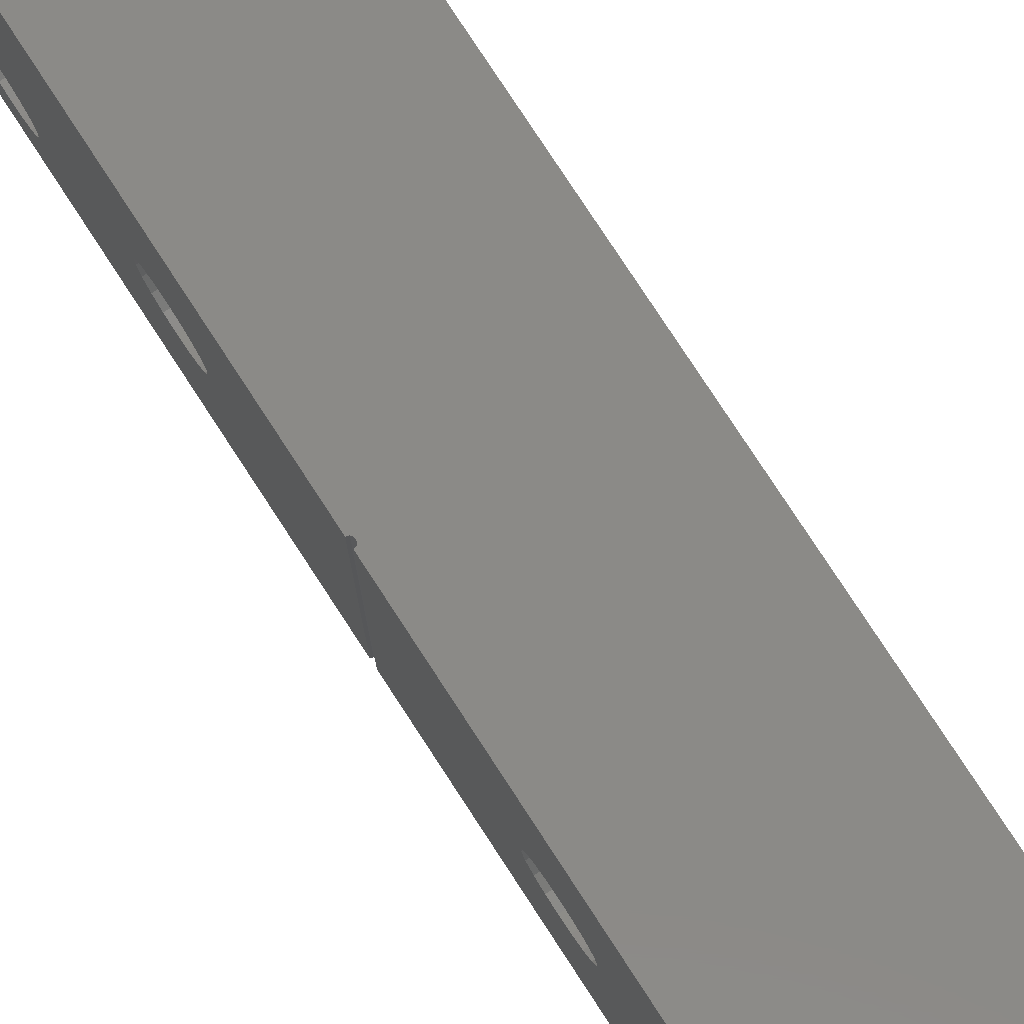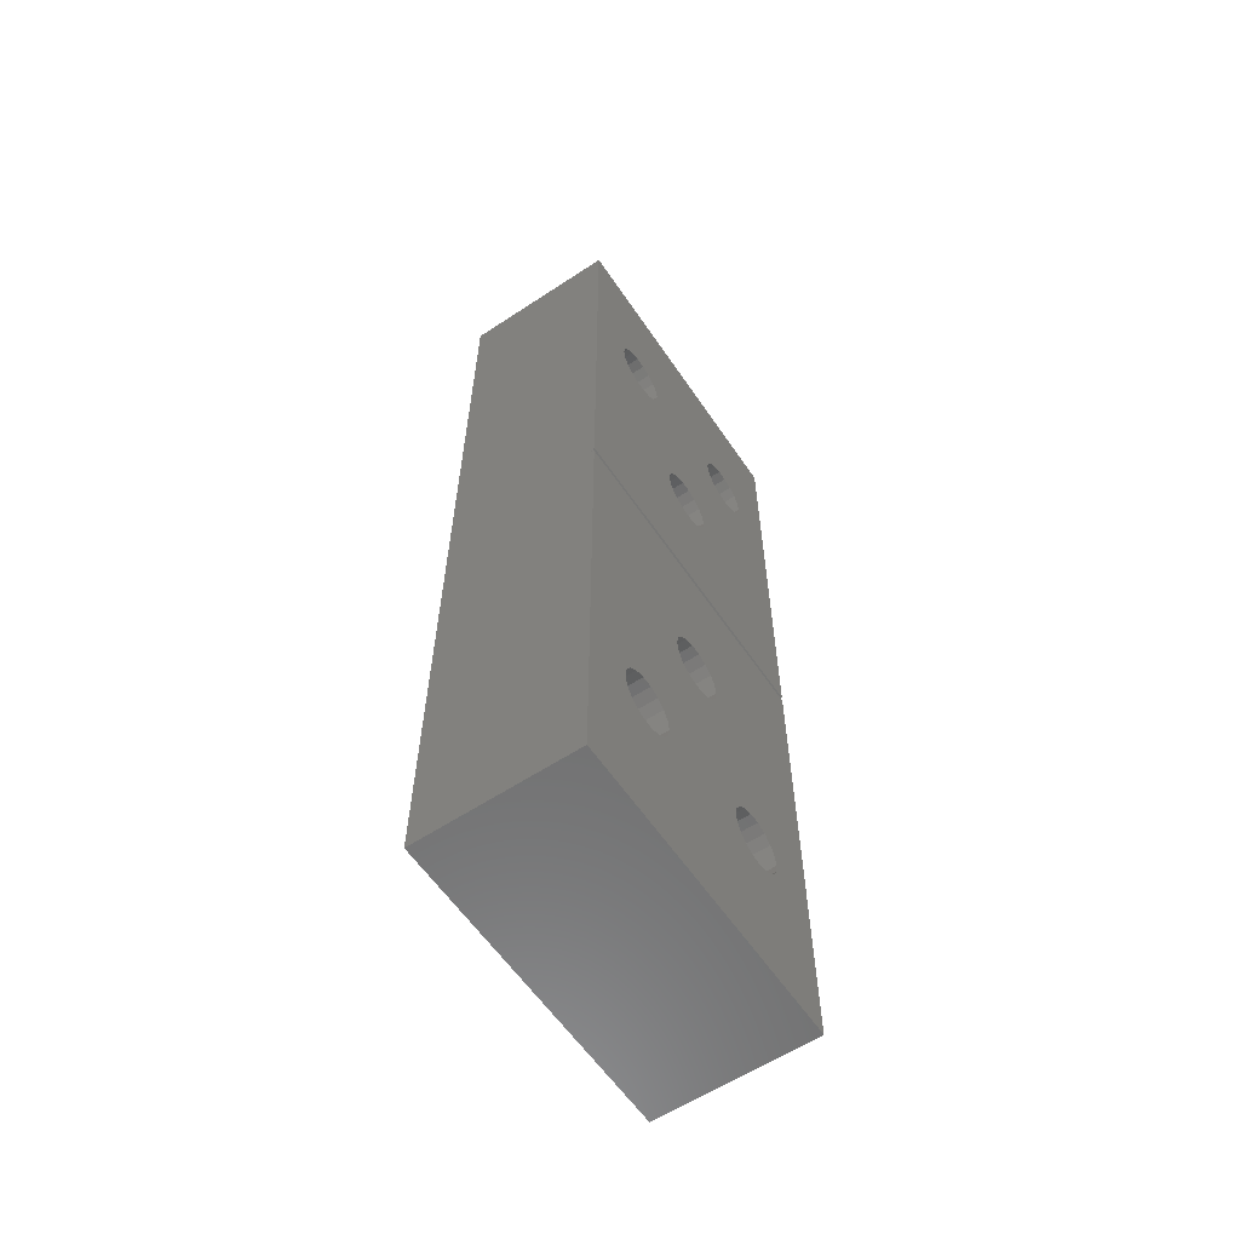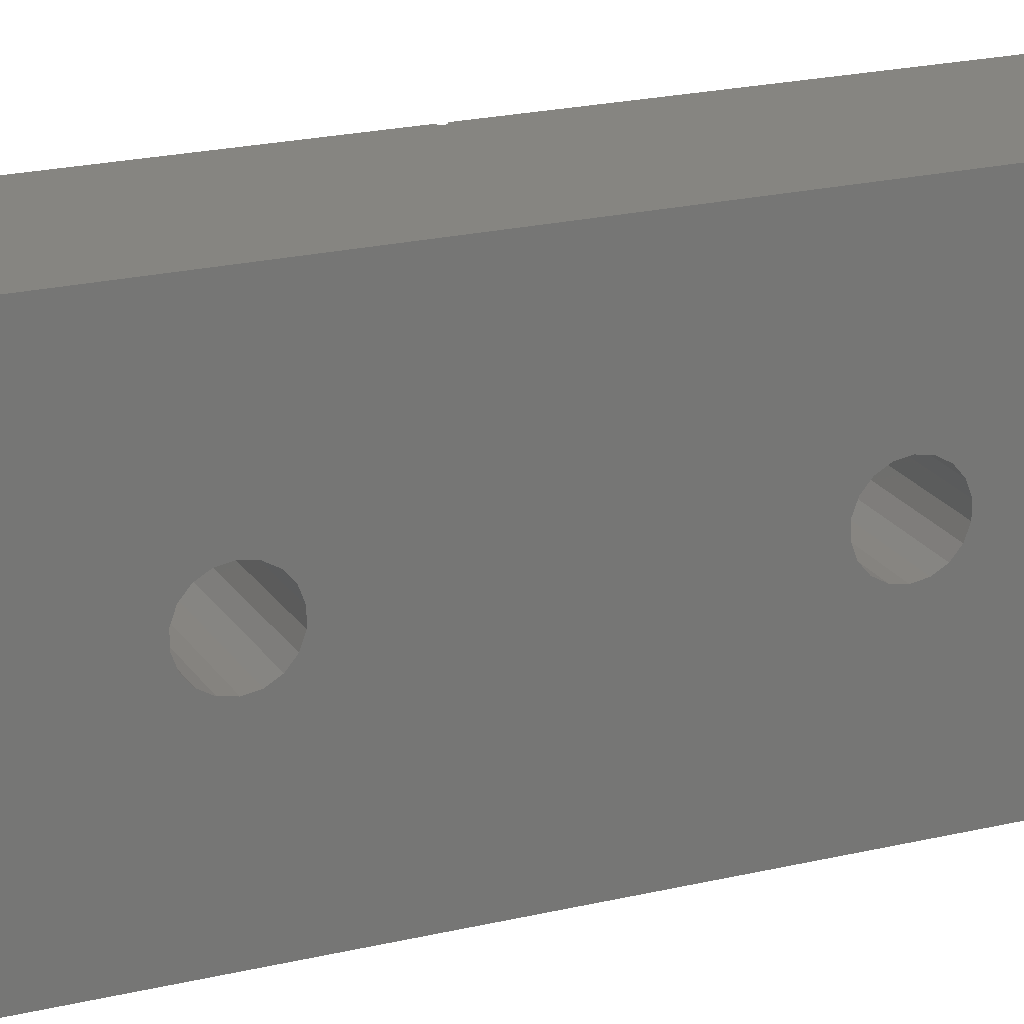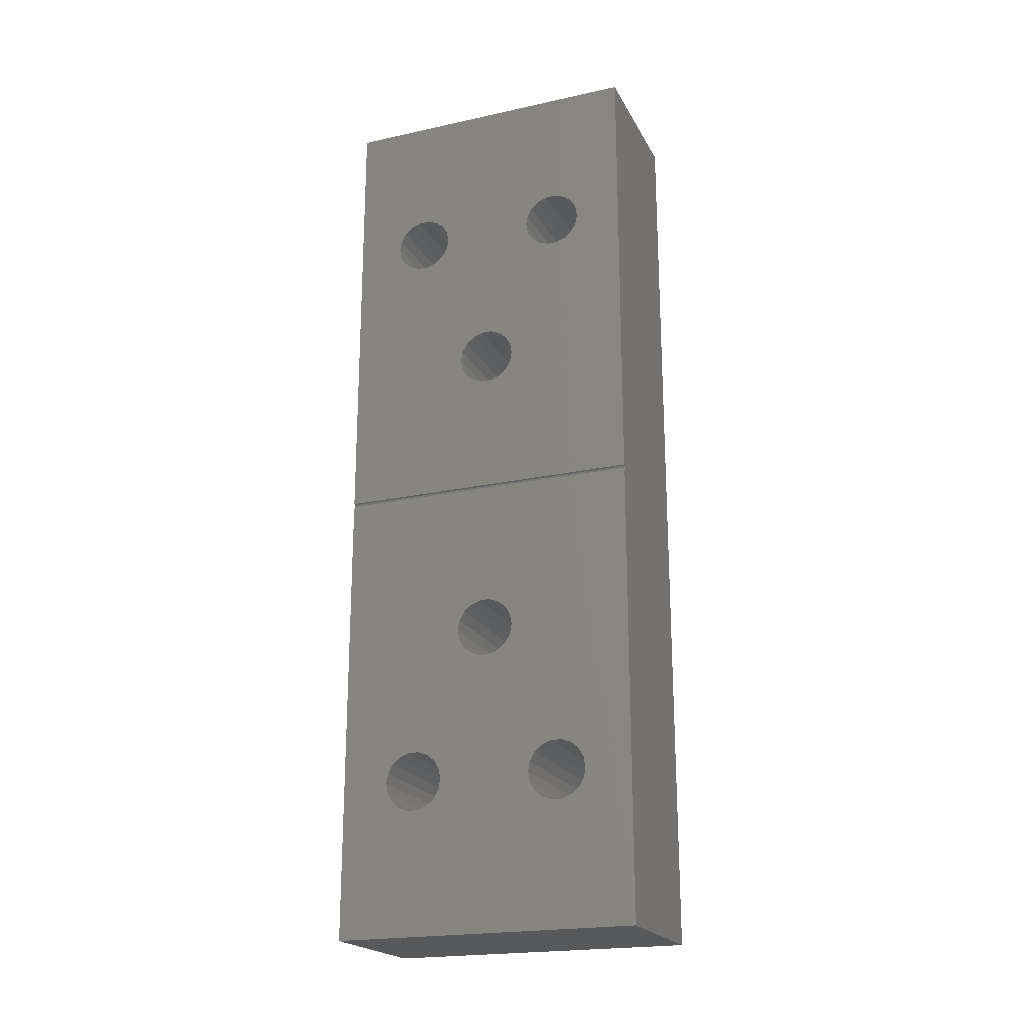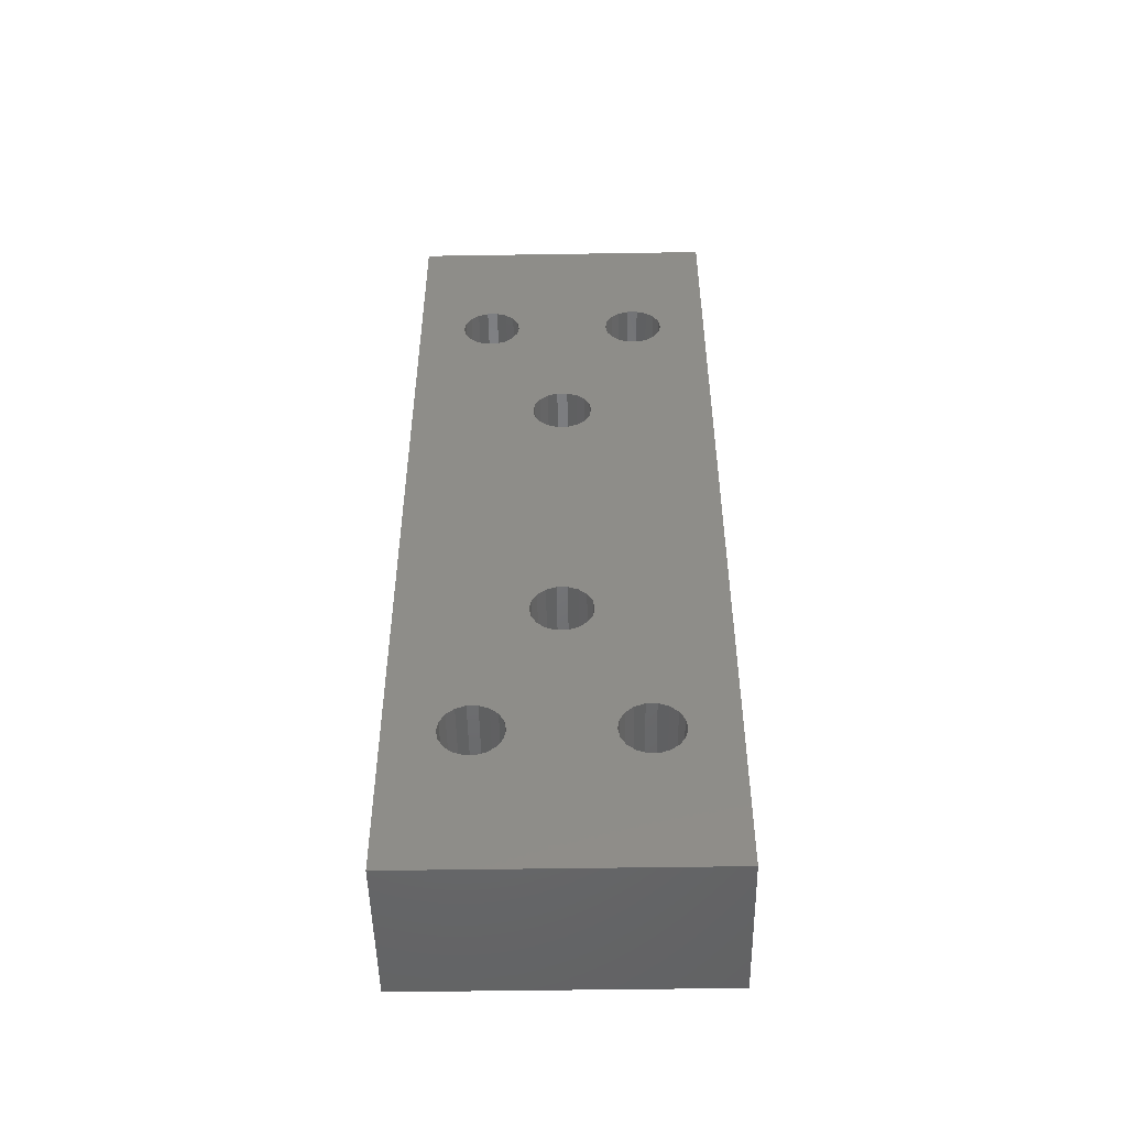
<metadata>
{"format":"stl","ext":"stl","renderer":"f3d","projection":"perspective","resolution":1024,"background":"white","views":[{"elev":79.1,"azim":146.8,"up":"+Z"},{"elev":-59.9,"azim":34.0,"up":"+Y"},{"elev":20.9,"azim":-113.5,"up":"+Z"},{"elev":-21.1,"azim":111.4,"up":"+Y"},{"elev":-49.8,"azim":-89.0,"up":"+Y"}]}
</metadata>
<code>
# stl→obj: 236 verts, 492 faces
v 12.7 -2.774 15.69
v 12.55 -2.726 15.69
v 12.7 -2.774 41.09
v 12.55 -2.726 41.09
v 12.46 -2.599 15.69
v 12.46 -2.599 41.09
v 12.46 -2.442 15.69
v 12.46 -2.442 41.09
v 12.55 -2.315 15.69
v 12.55 -2.315 41.09
v 12.7 -2.266 41.09
v 12.7 -2.266 15.69
v 12.7 7.753 28.82
v 12.7 8.046 29.62
v 12.7 8.596 30.28
v 12.7 35.58 15.69
v 12.7 22.88 19.58
v 12.7 22.04 19.72
v 12.7 21.3 20.15
v 12.7 35.58 41.09
v 12.7 25.01 23.27
v 12.7 25.31 22.47
v 12.7 25.31 21.61
v 12.7 22.88 37.2
v 12.7 23.72 37.05
v 12.7 24.46 36.63
v 12.7 22.04 32.42
v 12.7 22.04 24.35
v 12.7 22.88 32.28
v 12.7 22.88 24.5
v 12.7 23.72 32.42
v 12.7 23.72 24.35
v 12.7 24.46 32.85
v 12.7 24.46 23.93
v 12.7 25.01 33.51
v 12.7 21.3 32.85
v 12.7 12.61 28.82
v 12.7 12.61 27.96
v 12.7 21.3 23.93
v 12.7 12.31 27.16
v 12.7 20.75 23.27
v 12.7 11.76 26.5
v 12.7 20.45 22.47
v 12.7 11.02 26.07
v 12.7 20.45 21.61
v 12.7 10.18 25.93
v 12.7 20.75 20.81
v 12.7 12.31 29.62
v 12.7 20.75 33.51
v 12.7 11.76 30.28
v 12.7 20.45 34.31
v 12.7 11.02 30.7
v 12.7 20.45 35.17
v 12.7 10.18 30.85
v 12.7 20.75 35.97
v 12.7 21.3 36.63
v 12.7 22.04 37.05
v 12.7 25.01 35.97
v 12.7 25.31 35.17
v 12.7 25.31 34.31
v 12.7 25.01 20.81
v 12.7 24.46 20.15
v 12.7 23.72 19.72
v 12.7 9.337 26.07
v 12.7 8.596 26.5
v 12.7 8.046 27.16
v 12.7 7.753 27.96
v 12.7 9.337 30.7
v 12.7 -12.79 27.96
v 12.7 -13.09 27.16
v 12.7 -13.64 26.5
v 12.7 -40.62 41.09
v 12.7 -27.92 37.2
v 12.7 -27.08 37.05
v 12.7 -26.34 36.63
v 12.7 -40.62 15.69
v 12.7 -30.05 33.51
v 12.7 -30.35 34.31
v 12.7 -30.35 35.17
v 12.7 -27.92 19.58
v 12.7 -28.76 19.72
v 12.7 -29.5 20.15
v 12.7 -30.05 20.81
v 12.7 -30.35 21.61
v 12.7 -30.35 22.47
v 12.7 -30.05 23.27
v 12.7 -29.5 32.85
v 12.7 -29.5 23.93
v 12.7 -28.76 32.42
v 12.7 -28.76 24.35
v 12.7 -27.92 32.28
v 12.7 -27.92 24.5
v 12.7 -17.65 28.82
v 12.7 -17.65 27.96
v 12.7 -27.08 24.35
v 12.7 -17.35 27.16
v 12.7 -26.34 23.93
v 12.7 -16.8 26.5
v 12.7 -25.79 23.27
v 12.7 -16.06 26.07
v 12.7 -25.49 22.47
v 12.7 -15.22 25.93
v 12.7 -25.49 21.61
v 12.7 -25.79 20.81
v 12.7 -26.34 20.15
v 12.7 -27.08 19.72
v 12.7 -30.05 35.97
v 12.7 -29.5 36.63
v 12.7 -28.76 37.05
v 12.7 -25.79 35.97
v 12.7 -15.22 30.85
v 12.7 -14.38 30.7
v 12.7 -25.49 35.17
v 12.7 -25.49 34.31
v 12.7 -16.06 30.7
v 12.7 -25.79 33.51
v 12.7 -16.8 30.28
v 12.7 -26.34 32.85
v 12.7 -17.35 29.62
v 12.7 -27.08 32.42
v 12.7 -13.64 30.28
v 12.7 -13.09 29.62
v 12.7 -12.79 28.82
v 12.7 -14.38 26.07
v 0 -40.62 41.09
v 0 35.58 41.09
v 0 -14.38 30.7
v 0 -15.22 30.85
v 0 -16.06 30.7
v 0 -16.8 30.28
v 0 -17.35 29.62
v 0 -17.65 28.82
v 0 -17.65 27.96
v 0 -17.35 27.16
v 0 -16.8 26.5
v 0 -16.06 26.07
v 0 -15.22 25.93
v 0 -14.38 26.07
v 0 -13.64 26.5
v 0 -13.09 27.16
v 0 -12.79 27.96
v 0 -12.79 28.82
v 0 -13.09 29.62
v 0 -13.64 30.28
v 0 -27.08 37.05
v 0 -27.92 37.2
v 0 -28.76 37.05
v 0 -29.5 36.63
v 0 -30.05 35.97
v 0 -30.35 35.17
v 0 -30.35 34.31
v 0 -30.05 33.51
v 0 -29.5 32.85
v 0 -28.76 32.42
v 0 -27.92 32.28
v 0 -27.08 32.42
v 0 -26.34 32.85
v 0 -25.79 33.51
v 0 -25.49 34.31
v 0 -25.49 35.17
v 0 -25.79 35.97
v 0 -26.34 36.63
v 0 23.72 37.05
v 0 22.88 37.2
v 0 22.04 37.05
v 0 21.3 36.63
v 0 20.75 35.97
v 0 20.45 35.17
v 0 20.45 34.31
v 0 20.75 33.51
v 0 21.3 32.85
v 0 22.04 32.42
v 0 22.88 32.28
v 0 23.72 32.42
v 0 24.46 32.85
v 0 25.01 33.51
v 0 25.31 34.31
v 0 25.31 35.17
v 0 25.01 35.97
v 0 24.46 36.63
v 0 23.72 24.35
v 0 22.88 24.5
v 0 22.04 24.35
v 0 21.3 23.93
v 0 20.75 23.27
v 0 20.45 22.47
v 0 20.45 21.61
v 0 20.75 20.81
v 0 21.3 20.15
v 0 22.04 19.72
v 0 22.88 19.58
v 0 23.72 19.72
v 0 24.46 20.15
v 0 25.01 20.81
v 0 25.31 21.61
v 0 25.31 22.47
v 0 25.01 23.27
v 0 24.46 23.93
v 0 -27.08 24.35
v 0 -27.92 24.5
v 0 -28.76 24.35
v 0 -29.5 23.93
v 0 -30.05 23.27
v 0 -30.35 22.47
v 0 -30.35 21.61
v 0 -30.05 20.81
v 0 -29.5 20.15
v 0 -28.76 19.72
v 0 -27.92 19.58
v 0 -27.08 19.72
v 0 -26.34 20.15
v 0 -25.79 20.81
v 0 -25.49 21.61
v 0 -25.49 22.47
v 0 -25.79 23.27
v 0 -26.34 23.93
v 0 11.02 30.7
v 0 10.18 30.85
v 0 9.337 30.7
v 0 8.596 30.28
v 0 8.046 29.62
v 0 7.753 28.82
v 0 7.753 27.96
v 0 8.046 27.16
v 0 8.596 26.5
v 0 9.337 26.07
v 0 10.18 25.93
v 0 11.02 26.07
v 0 11.76 26.5
v 0 12.31 27.16
v 0 12.61 27.96
v 0 12.61 28.82
v 0 12.31 29.62
v 0 11.76 30.28
v 0 35.58 15.69
v 0 -40.62 15.69
f 1 2 3
f 3 2 4
f 4 2 5
f 4 5 6
f 6 5 7
f 6 7 8
f 8 7 9
f 8 9 10
f 10 9 11
f 11 9 12
f 12 13 11
f 11 13 14
f 11 14 15
f 16 17 12
f 12 17 18
f 12 18 19
f 20 21 16
f 16 21 22
f 16 22 23
f 11 24 20
f 20 24 25
f 20 25 26
f 27 28 29
f 29 28 30
f 29 30 31
f 31 30 32
f 31 32 33
f 33 32 34
f 33 34 35
f 35 34 21
f 35 21 20
f 36 37 27
f 27 37 38
f 27 38 28
f 28 38 39
f 39 38 40
f 39 40 41
f 41 40 42
f 41 42 43
f 43 42 44
f 43 44 45
f 45 44 46
f 45 46 47
f 47 46 12
f 47 12 19
f 37 36 48
f 48 36 49
f 48 49 50
f 50 49 51
f 50 51 52
f 52 51 53
f 52 53 54
f 54 53 55
f 54 55 11
f 11 55 56
f 11 56 57
f 57 24 11
f 26 58 20
f 20 58 59
f 20 59 60
f 60 35 20
f 23 61 16
f 16 61 62
f 16 62 63
f 63 17 16
f 46 64 12
f 12 64 65
f 12 65 66
f 66 67 12
f 12 67 13
f 15 68 11
f 11 68 54
f 3 69 1
f 1 69 70
f 1 70 71
f 72 73 3
f 3 73 74
f 3 74 75
f 76 77 72
f 72 77 78
f 72 78 79
f 1 80 76
f 76 80 81
f 76 81 82
f 82 83 76
f 76 83 84
f 76 84 85
f 85 86 76
f 76 86 77
f 77 86 87
f 87 86 88
f 87 88 89
f 89 88 90
f 89 90 91
f 91 90 92
f 91 92 93
f 93 92 94
f 94 92 95
f 94 95 96
f 96 95 97
f 96 97 98
f 98 97 99
f 98 99 100
f 100 99 101
f 100 101 102
f 102 101 103
f 102 103 104
f 102 104 1
f 1 104 105
f 1 105 106
f 106 80 1
f 79 107 72
f 72 107 108
f 72 108 109
f 109 73 72
f 75 110 3
f 3 110 111
f 3 111 112
f 110 113 111
f 111 113 114
f 111 114 115
f 115 114 116
f 115 116 117
f 117 116 118
f 117 118 119
f 119 118 120
f 119 120 93
f 93 120 91
f 112 121 3
f 3 121 122
f 3 122 123
f 123 69 3
f 71 124 1
f 1 124 102
f 3 4 72
f 72 4 6
f 72 6 125
f 125 6 8
f 125 8 126
f 126 8 20
f 20 8 10
f 20 10 11
f 127 112 128
f 128 112 111
f 128 111 129
f 129 111 115
f 129 115 130
f 130 115 117
f 130 117 131
f 131 117 119
f 131 119 132
f 132 119 93
f 132 93 133
f 133 93 94
f 133 94 134
f 134 94 96
f 134 96 135
f 135 96 98
f 135 98 136
f 136 98 100
f 136 100 137
f 137 100 102
f 137 102 138
f 138 102 124
f 138 124 139
f 139 124 71
f 139 71 140
f 140 71 70
f 140 70 141
f 141 70 69
f 141 69 142
f 142 69 123
f 142 123 143
f 143 123 122
f 143 122 144
f 144 122 121
f 144 121 127
f 127 121 112
f 145 74 146
f 146 74 73
f 146 73 147
f 147 73 109
f 147 109 148
f 148 109 108
f 148 108 149
f 149 108 107
f 149 107 150
f 150 107 79
f 150 79 151
f 151 79 78
f 151 78 152
f 152 78 77
f 152 77 153
f 153 77 87
f 153 87 154
f 154 87 89
f 154 89 155
f 155 89 91
f 155 91 156
f 156 91 120
f 156 120 157
f 157 120 118
f 157 118 158
f 158 118 116
f 158 116 159
f 159 116 114
f 159 114 160
f 160 114 113
f 160 113 161
f 161 113 110
f 161 110 162
f 162 110 75
f 162 75 145
f 145 75 74
f 163 25 164
f 164 25 24
f 164 24 165
f 165 24 57
f 165 57 166
f 166 57 56
f 166 56 167
f 167 56 55
f 167 55 168
f 168 55 53
f 168 53 169
f 169 53 51
f 169 51 170
f 170 51 49
f 170 49 171
f 171 49 36
f 171 36 172
f 172 36 27
f 172 27 173
f 173 27 29
f 173 29 174
f 174 29 31
f 174 31 175
f 175 31 33
f 175 33 176
f 176 33 35
f 176 35 177
f 177 35 60
f 177 60 178
f 178 60 59
f 178 59 179
f 179 59 58
f 179 58 180
f 180 58 26
f 180 26 163
f 163 26 25
f 181 32 182
f 182 32 30
f 182 30 183
f 183 30 28
f 183 28 184
f 184 28 39
f 184 39 185
f 185 39 41
f 185 41 186
f 186 41 43
f 186 43 187
f 187 43 45
f 187 45 188
f 188 45 47
f 188 47 189
f 189 47 19
f 189 19 190
f 190 19 18
f 190 18 191
f 191 18 17
f 191 17 192
f 192 17 63
f 192 63 193
f 193 63 62
f 193 62 194
f 194 62 61
f 194 61 195
f 195 61 23
f 195 23 196
f 196 23 22
f 196 22 197
f 197 22 21
f 197 21 198
f 198 21 34
f 198 34 181
f 181 34 32
f 199 95 200
f 200 95 92
f 200 92 201
f 201 92 90
f 201 90 202
f 202 90 88
f 202 88 203
f 203 88 86
f 203 86 204
f 204 86 85
f 204 85 205
f 205 85 84
f 205 84 206
f 206 84 83
f 206 83 207
f 207 83 82
f 207 82 208
f 208 82 81
f 208 81 209
f 209 81 80
f 209 80 210
f 210 80 106
f 210 106 211
f 211 106 105
f 211 105 212
f 212 105 104
f 212 104 213
f 213 104 103
f 213 103 214
f 214 103 101
f 214 101 215
f 215 101 99
f 215 99 216
f 216 99 97
f 216 97 199
f 199 97 95
f 217 52 218
f 218 52 54
f 218 54 219
f 219 54 68
f 219 68 220
f 220 68 15
f 220 15 221
f 221 15 14
f 221 14 222
f 222 14 13
f 222 13 223
f 223 13 67
f 223 67 224
f 224 67 66
f 224 66 225
f 225 66 65
f 225 65 226
f 226 65 64
f 226 64 227
f 227 64 46
f 227 46 228
f 228 46 44
f 228 44 229
f 229 44 42
f 229 42 230
f 230 42 40
f 230 40 231
f 231 40 38
f 231 38 232
f 232 38 37
f 232 37 233
f 233 37 48
f 233 48 234
f 234 48 50
f 234 50 217
f 217 50 52
f 235 126 16
f 16 126 20
f 12 9 16
f 16 9 7
f 16 7 235
f 235 7 5
f 235 5 236
f 236 5 76
f 76 5 2
f 76 2 1
f 125 236 72
f 72 236 76
f 129 158 128
f 128 158 159
f 128 159 160
f 130 156 129
f 129 156 157
f 129 157 158
f 130 131 156
f 156 131 155
f 155 131 132
f 155 132 133
f 155 133 200
f 200 133 134
f 200 134 199
f 199 134 135
f 199 135 136
f 137 215 136
f 136 215 216
f 136 216 199
f 138 212 137
f 137 212 213
f 137 213 214
f 139 225 138
f 138 225 226
f 138 226 212
f 212 226 188
f 212 188 211
f 211 188 189
f 211 189 210
f 210 189 190
f 210 190 236
f 236 190 235
f 235 190 191
f 235 191 192
f 225 139 224
f 224 139 140
f 224 140 223
f 223 140 141
f 223 141 142
f 223 142 222
f 222 142 143
f 222 143 221
f 221 143 144
f 221 144 220
f 220 144 127
f 220 127 219
f 219 127 161
f 219 161 167
f 167 161 162
f 167 162 166
f 166 162 145
f 166 145 165
f 165 145 125
f 165 125 126
f 127 128 161
f 161 128 160
f 145 146 125
f 125 146 147
f 125 147 148
f 148 149 125
f 125 149 150
f 125 150 151
f 151 152 125
f 125 152 203
f 125 203 236
f 236 203 204
f 236 204 205
f 203 152 202
f 202 152 153
f 202 153 201
f 201 153 154
f 201 154 200
f 200 154 155
f 163 164 126
f 126 164 165
f 219 167 218
f 218 167 168
f 218 168 169
f 169 170 218
f 218 170 217
f 217 170 171
f 217 171 172
f 173 233 172
f 172 233 234
f 172 234 217
f 174 181 173
f 173 181 182
f 173 182 232
f 232 182 231
f 231 182 230
f 230 182 183
f 230 183 229
f 229 183 228
f 228 183 184
f 228 184 185
f 181 174 198
f 198 174 175
f 198 175 197
f 197 175 176
f 197 176 235
f 235 176 126
f 126 176 177
f 126 177 178
f 178 179 126
f 126 179 180
f 126 180 163
f 228 185 227
f 227 185 186
f 227 186 187
f 187 188 227
f 227 188 226
f 192 193 235
f 235 193 194
f 235 194 195
f 195 196 235
f 235 196 197
f 205 206 236
f 236 206 207
f 236 207 208
f 208 209 236
f 236 209 210
f 214 215 137
f 232 233 173

</code>
